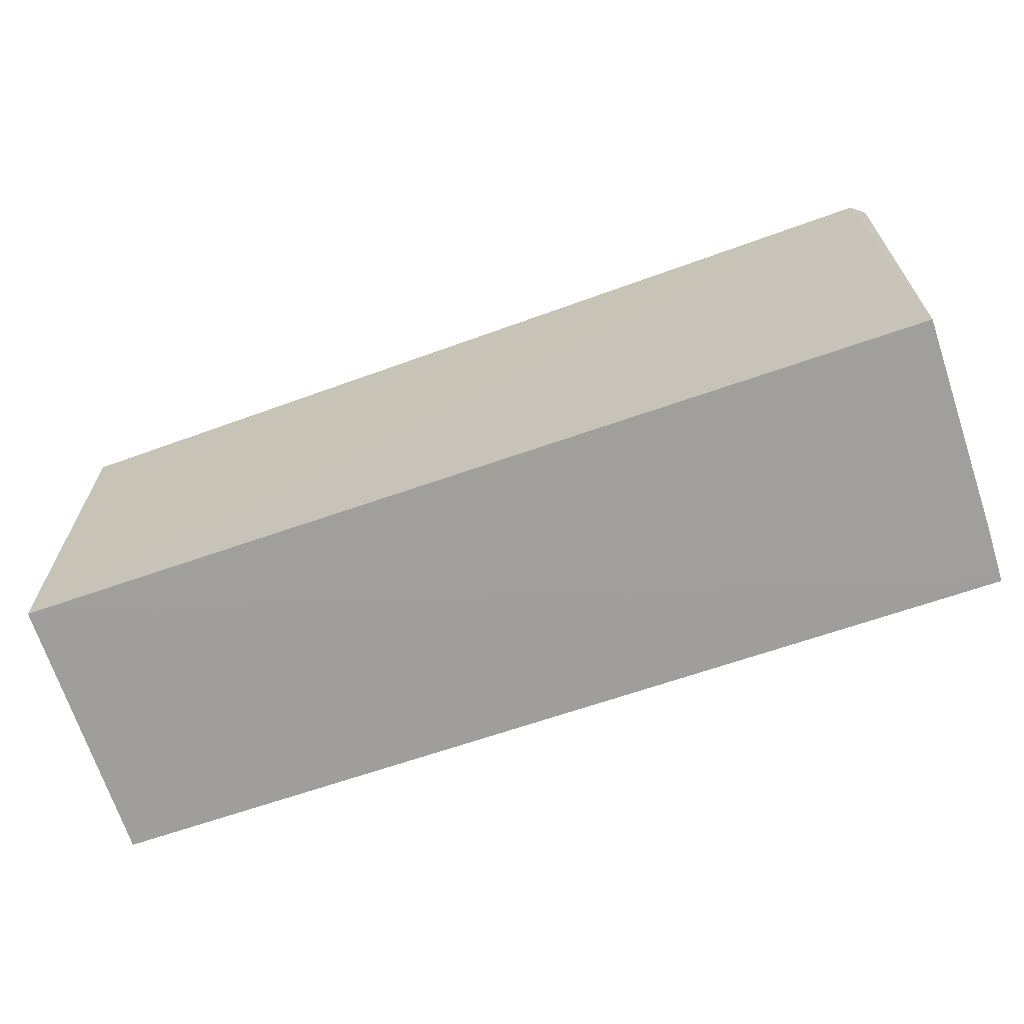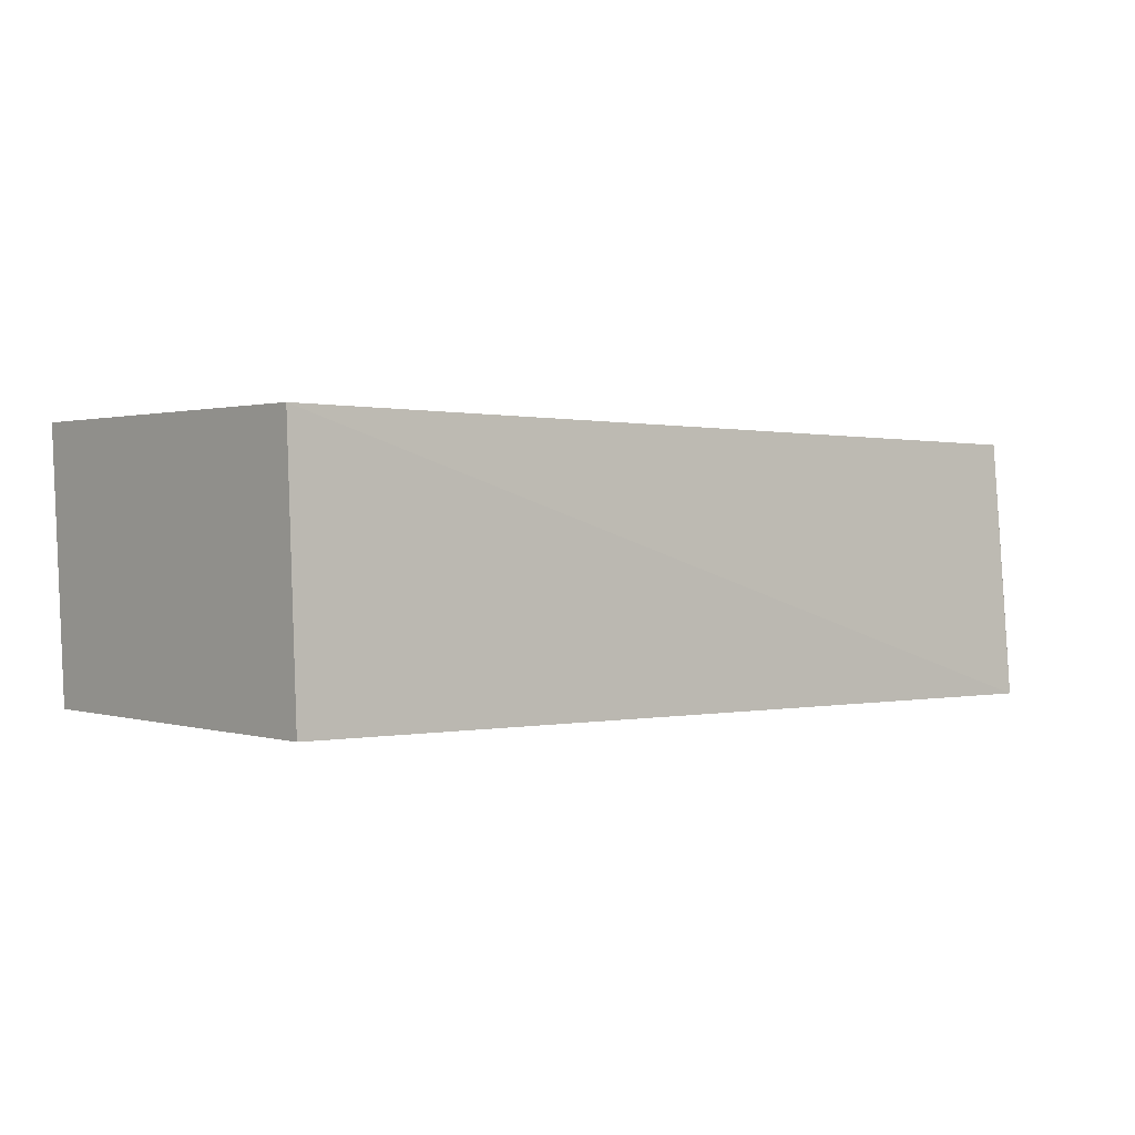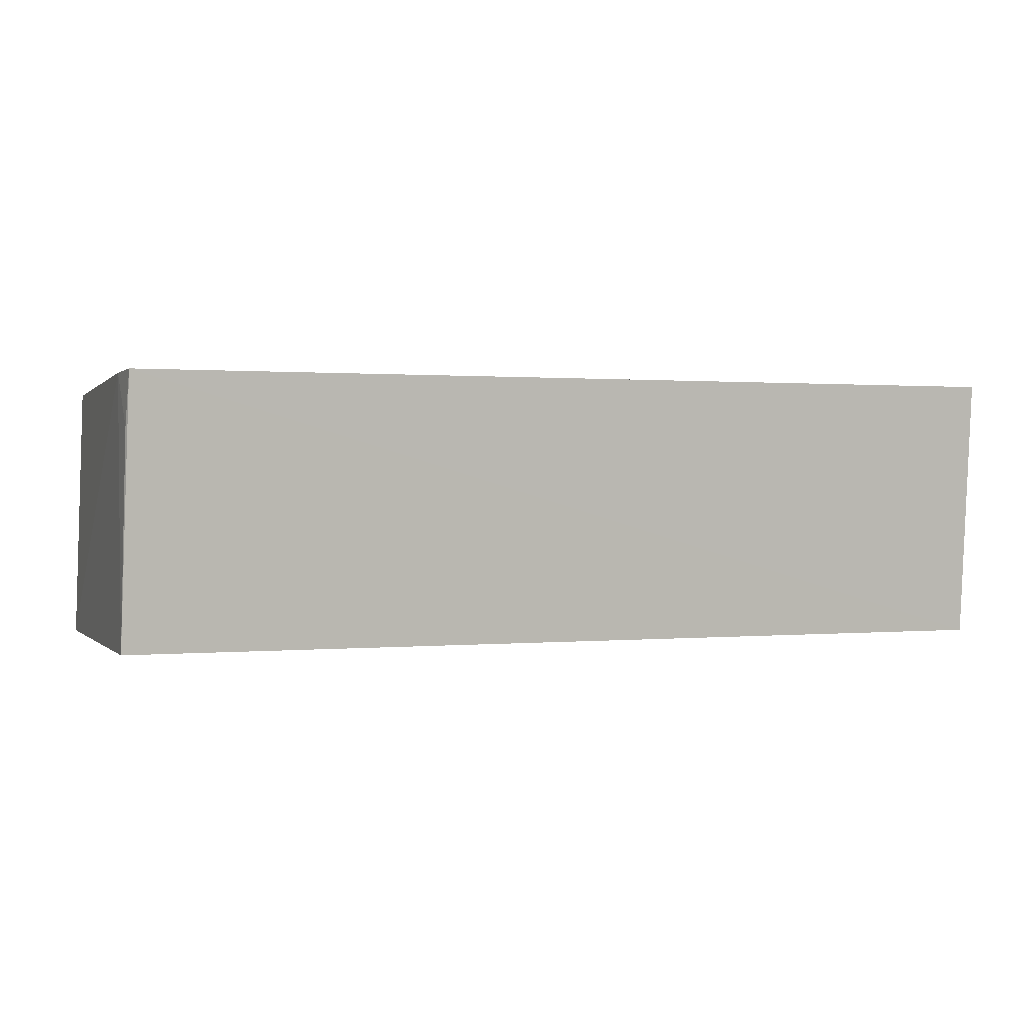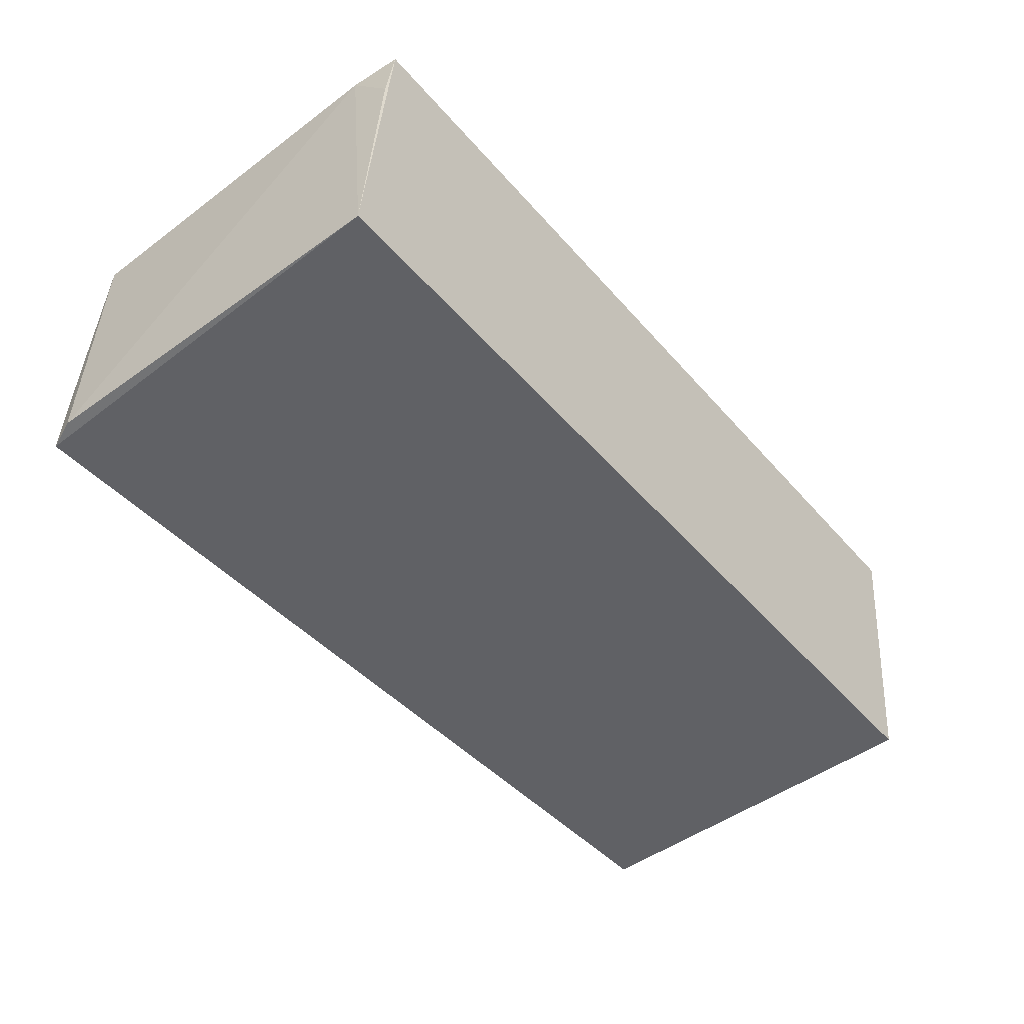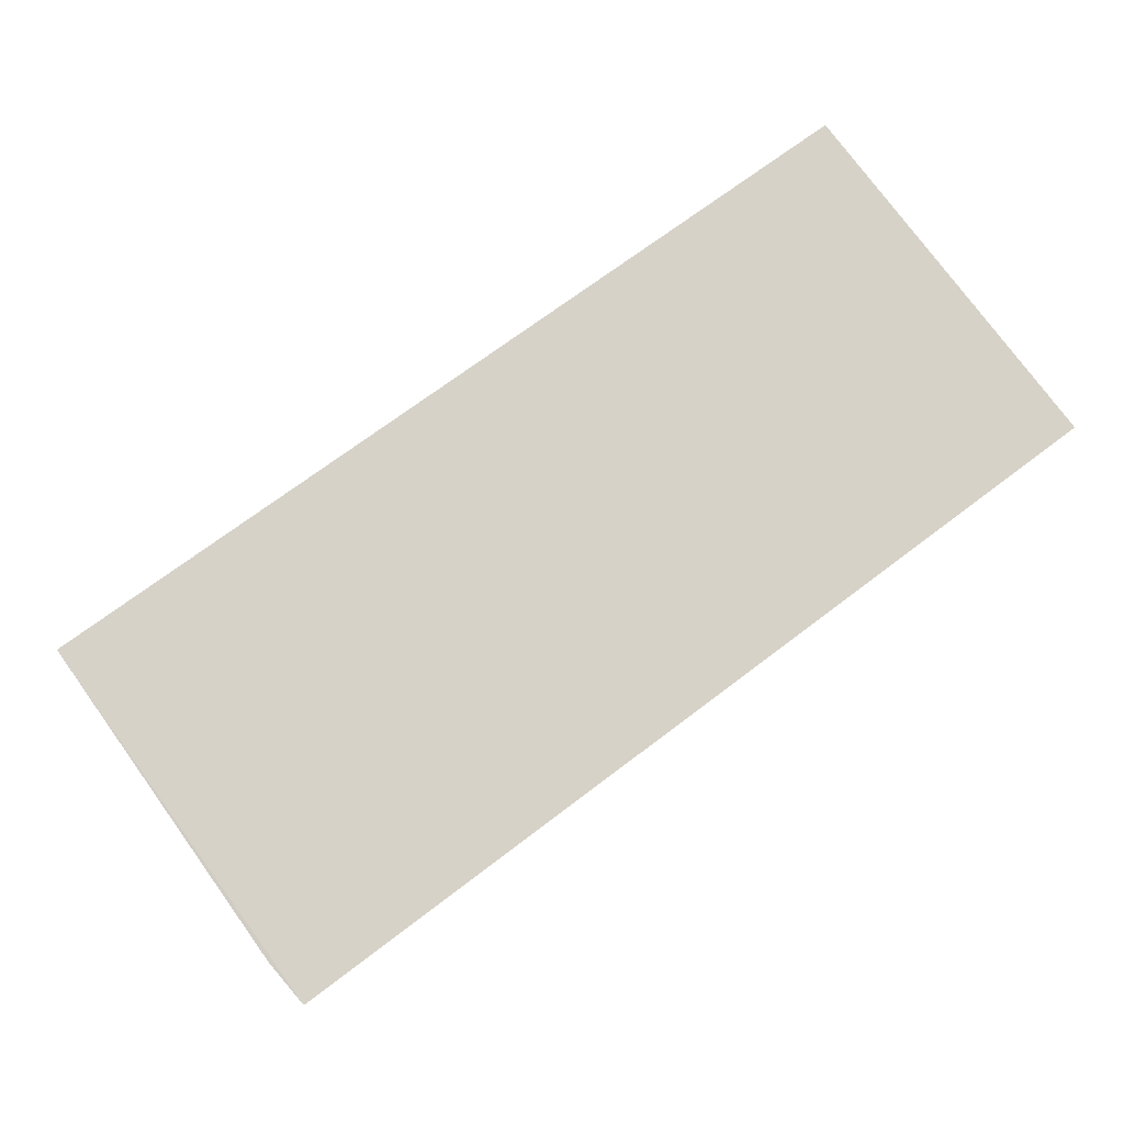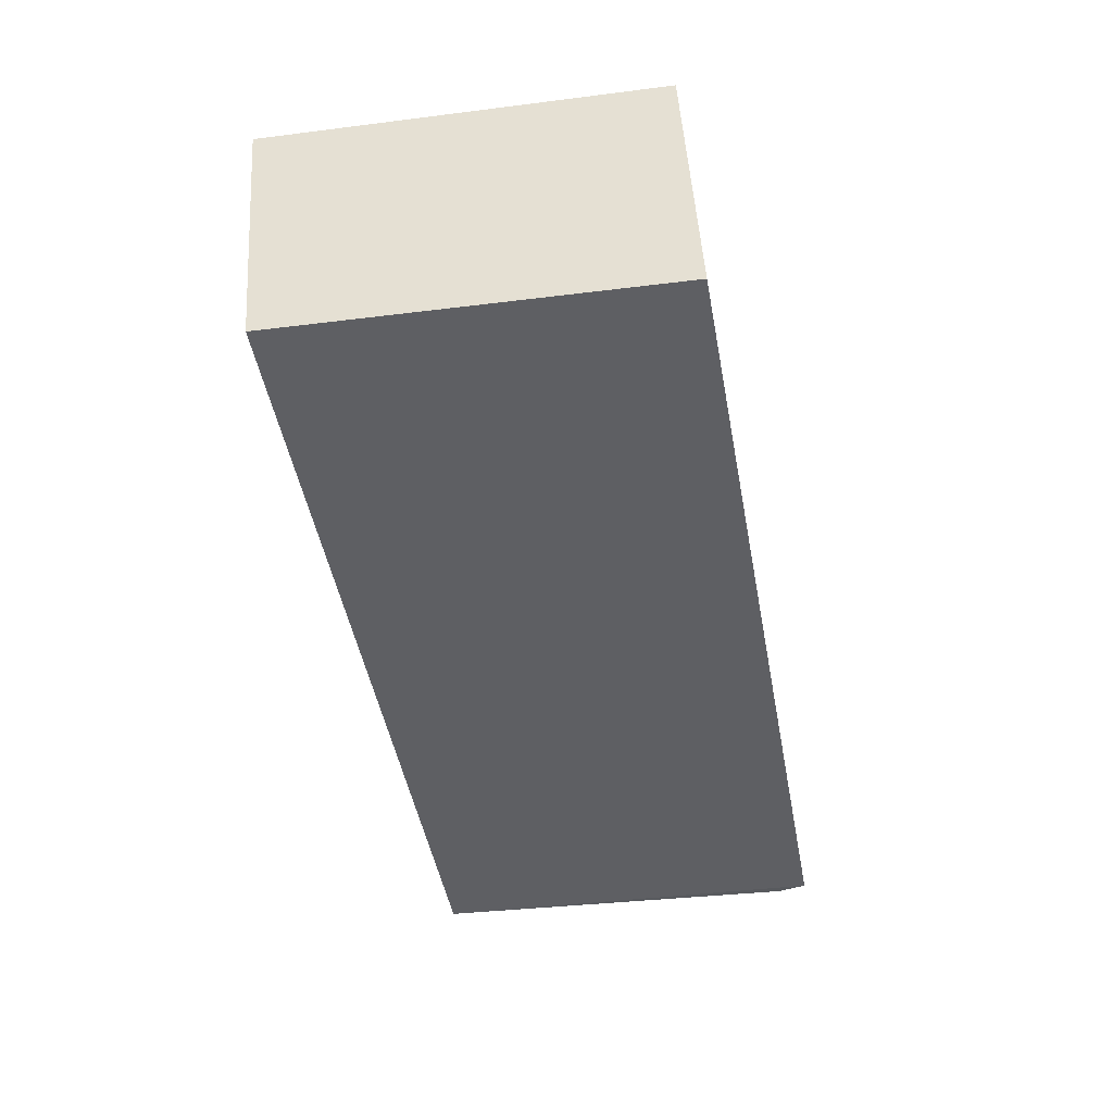
<metadata>
{"format":"obj","ext":"obj","renderer":"f3d","projection":"perspective","resolution":1024,"background":"white","views":[{"elev":-67.0,"azim":-160.7,"up":"+Y"},{"elev":0.5,"azim":138.2,"up":"+Z"},{"elev":0.6,"azim":-19.1,"up":"+Z"},{"elev":-47.8,"azim":-50.9,"up":"+Z"},{"elev":77.9,"azim":-36.4,"up":"+Z"},{"elev":-41.8,"azim":98.9,"up":"+Z"}]}
</metadata>
<code>
v -0.1047 0.01812 0.212
v -0.1047 -0.03074 0.2123
v -0.1047 0.01992 0.1784
v -0.2183 0.02262 0.1779
v -0.2191 -0.02517 0.2121
v -0.2193 -0.0286 0.1787
v -0.2186 -0.03144 0.2122
v -0.2187 0.01964 0.2116
v -0.1047 -0.02799 0.1788
v -0.2189 -0.0305 0.2054
v -0.2198 0.01897 0.1782
v -0.2186 0.02139 0.1915
f 1 2 3
f 1 3 4
f 7 2 1
f 8 1 4
f 8 7 1
f 8 5 7
f 9 3 2
f 9 7 6
f 9 2 7
f 9 6 4
f 9 4 3
f 10 7 5
f 10 5 6
f 10 6 7
f 11 6 5
f 11 5 8
f 11 4 6
f 12 11 8
f 12 8 4
f 12 4 11

</code>
